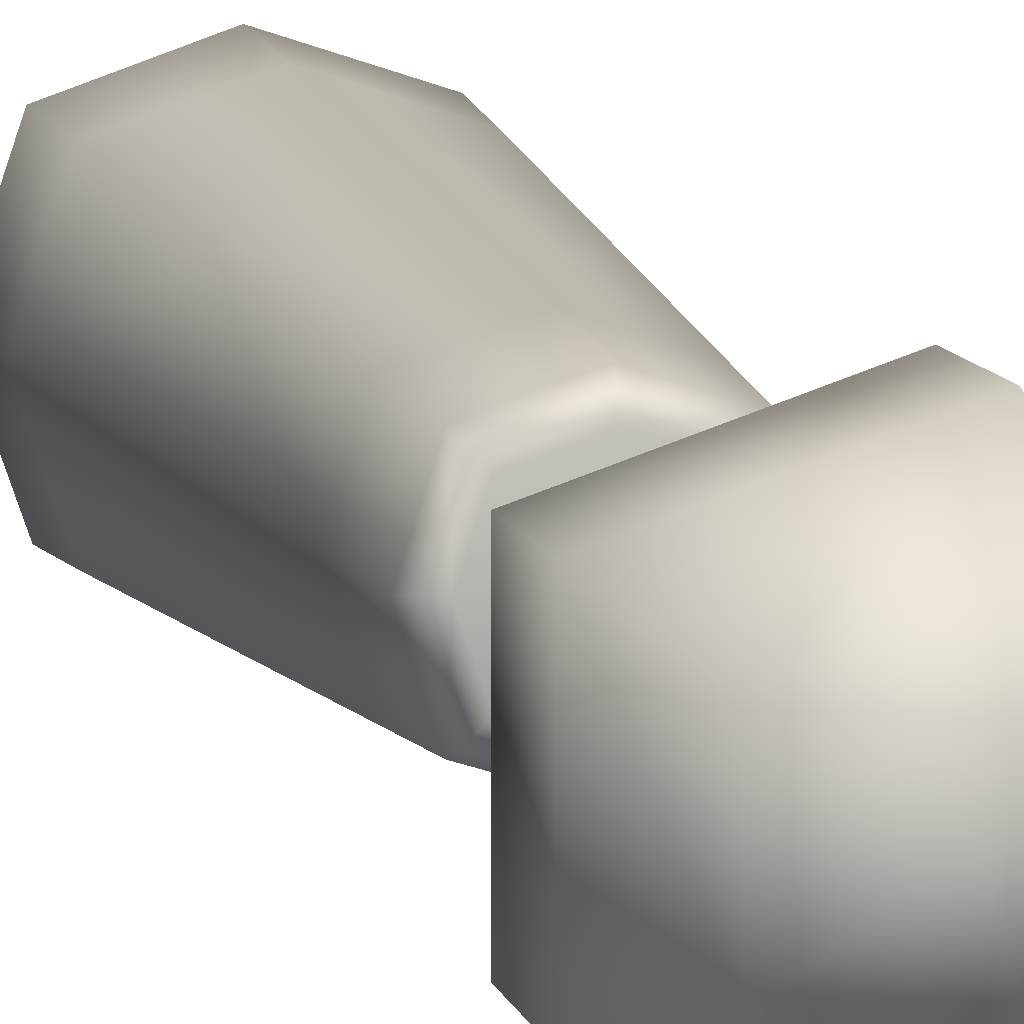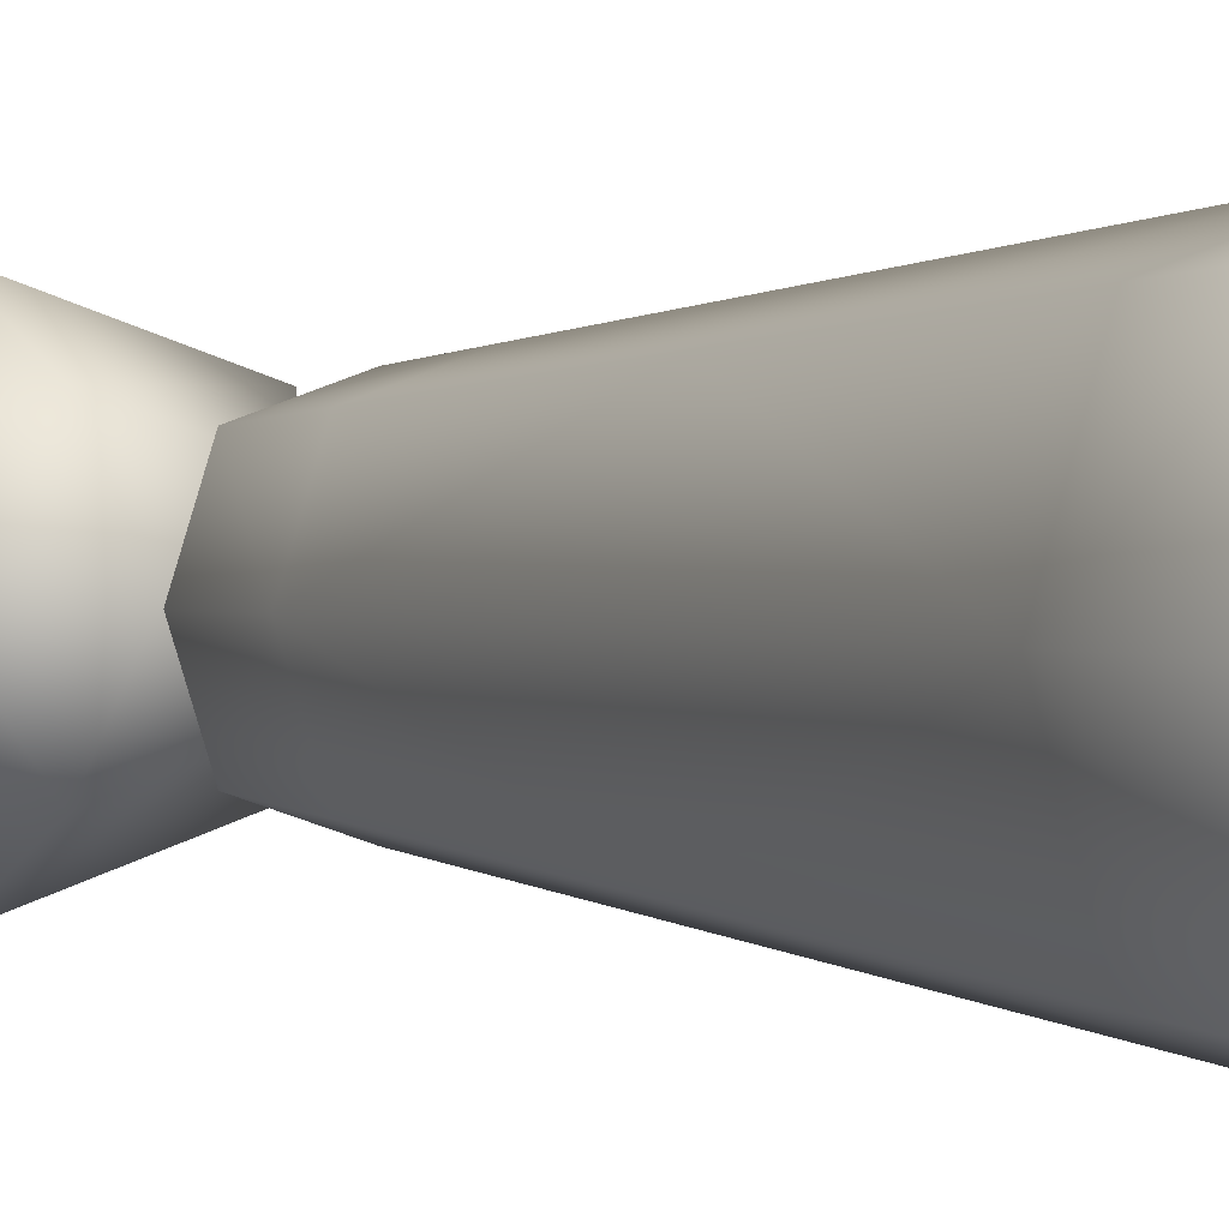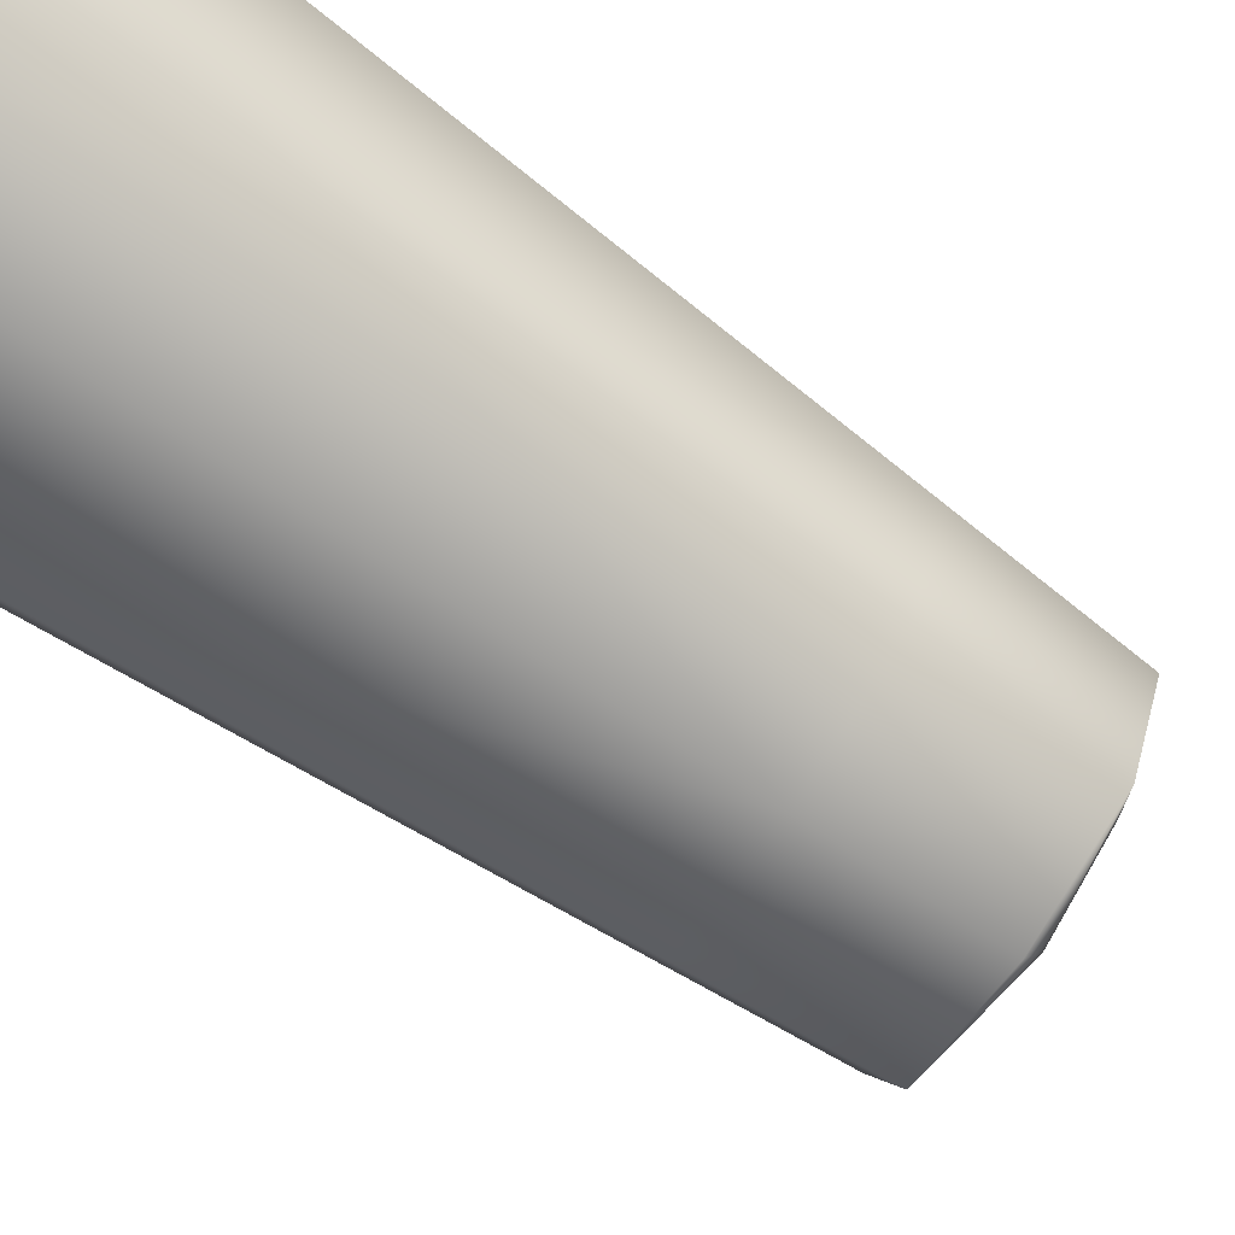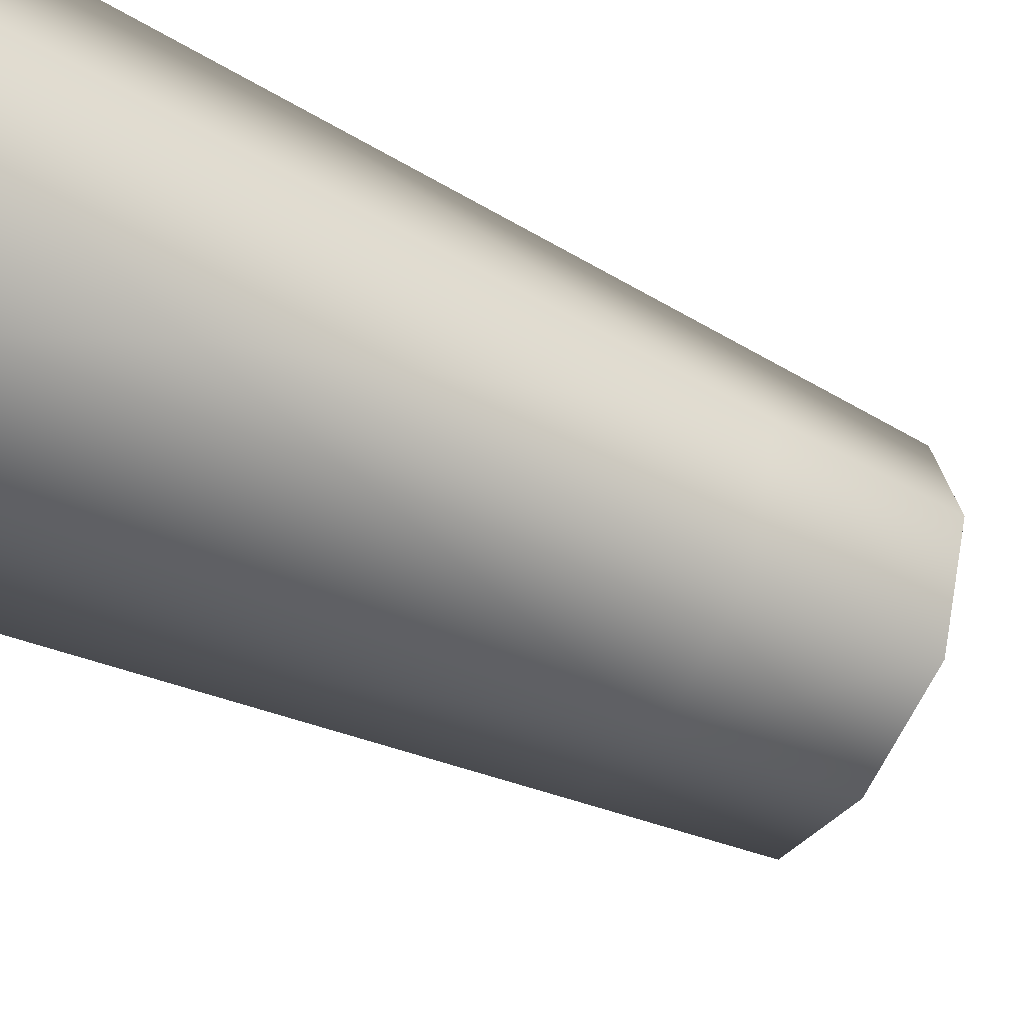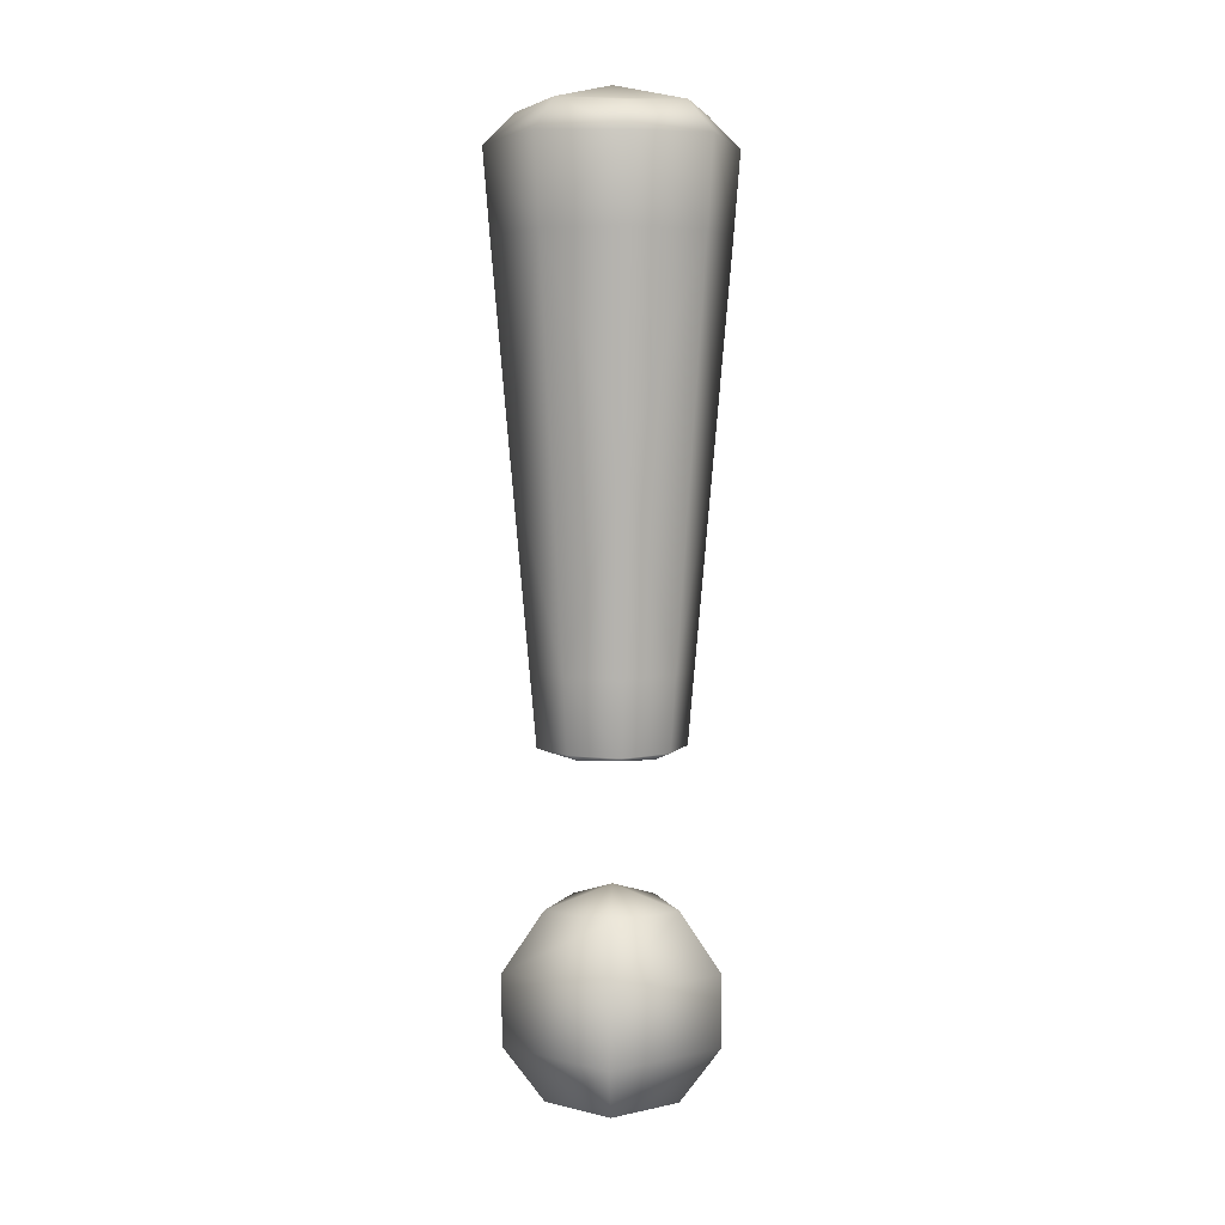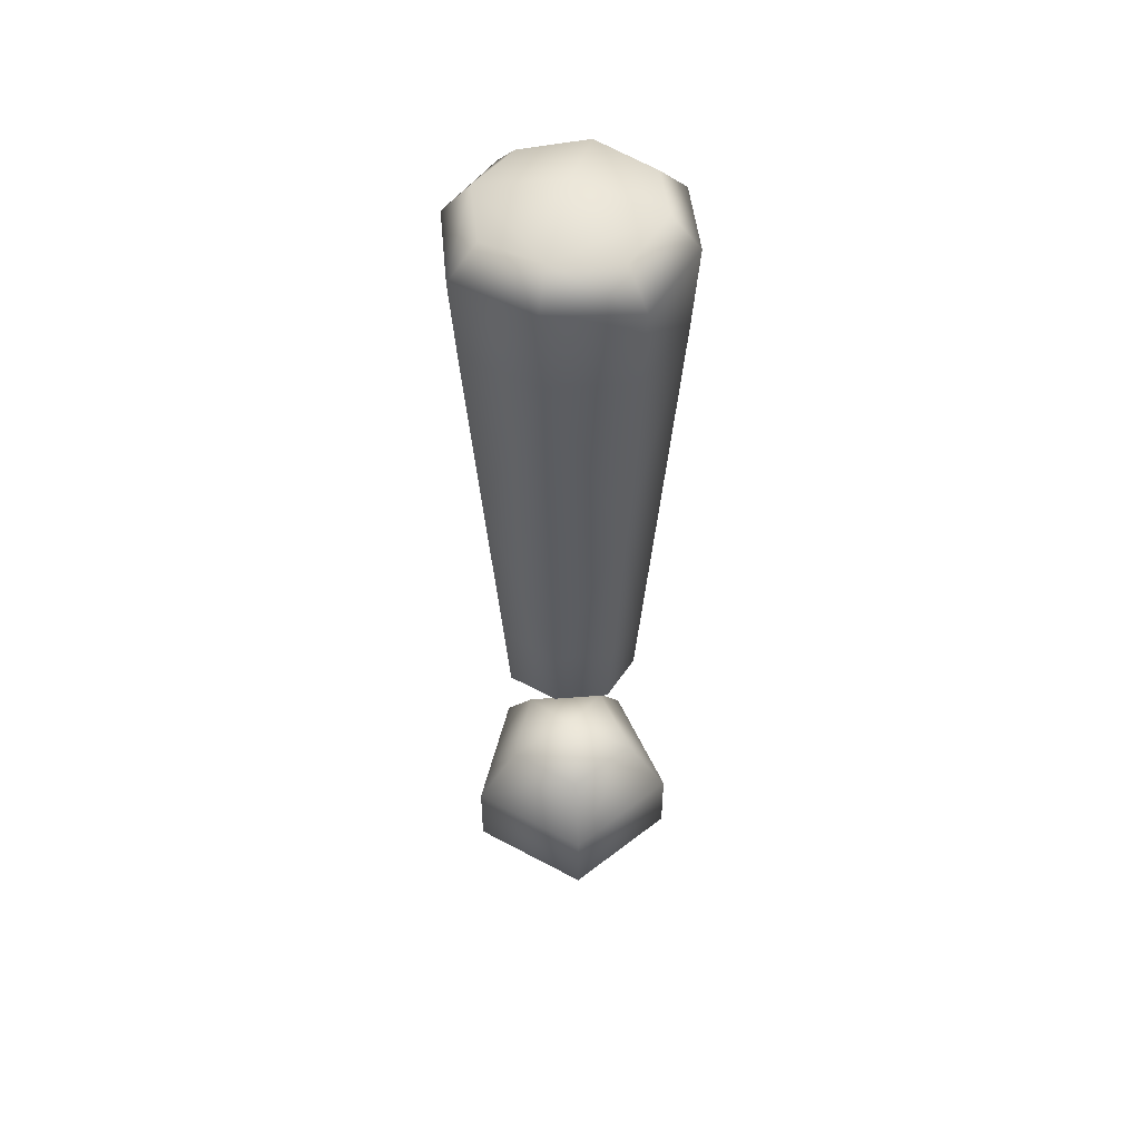
<metadata>
{"format":"obj","ext":"obj","renderer":"f3d","projection":"perspective","resolution":1024,"background":"white","views":[{"elev":10.3,"azim":-13.7,"up":"+Z"},{"elev":1.2,"azim":148.9,"up":"+Z"},{"elev":-73.2,"azim":-124.4,"up":"+Z"},{"elev":-47.7,"azim":-119.0,"up":"+Z"},{"elev":5.1,"azim":-52.5,"up":"+Y"},{"elev":48.7,"azim":13.1,"up":"+Y"}]}
</metadata>
<code>
g default
v -0.03315 0.2275 0.03266
v 0.03315 0.2275 0.03266
v -0.05529 0.7471 0.05529
v 0.05529 0.7471 0.05529
v -0.05529 0.7471 -0.05529
v 0.05529 0.7471 -0.05529
v -0.03315 0.2275 -0.03266
v 0.03315 0.2275 -0.03266
v 0.01816 -0.06327 -0.0559
v -0.04755 -0.06327 -0.03455
v -0.04755 -0.06327 0.03455
v 0.01816 -0.06327 0.0559
v 0.05878 -0.06327 0
v 0.02939 -0.01328 -0.09045
v -0.07694 -0.01328 -0.0559
v -0.07694 -0.01328 0.0559
v 0.02939 -0.01328 0.09045
v 0.09511 -0.01328 0
v 0.02939 0.04853 -0.09045
v -0.07694 0.04853 -0.0559
v -0.07694 0.04853 0.0559
v 0.02939 0.04853 0.09045
v 0.09511 0.04853 0
v 0.01816 0.09853 -0.0559
v -0.04755 0.09853 -0.03455
v -0.04755 0.09853 0.03455
v 0.01816 0.09853 0.0559
v 0.05878 0.09853 0
v 0 -0.08237 0
v 0 0.1176 0
v -0.07043 0.6491 0.07033
v -0.07043 0.6491 -0.07033
v 0.07043 0.6491 -0.07033
v 0.07043 0.6491 0.07033
v -0.04891 0.2967 0.04832
v -0.04891 0.2967 -0.04832
v 0.04891 0.2967 -0.04832
v 0.04891 0.2967 0.04832
v 0 0.2323 0.05907
v 0 0.2258 0.04394
v 0.04497 0.2323 0.0443
v 0 0.2967 0.06443
v -0.04497 0.2323 0.0443
v 0 0.77 0
v 0 0.7522 0.0748
v 0.0748 0.7522 0
v 0 0.7522 -0.0748
v -0.0748 0.7522 0
v 0 0.2323 -0.05907
v 0 0.2967 -0.06443
v 0.04497 0.2323 -0.0443
v 0 0.2258 -0.04394
v -0.04497 0.2323 -0.0443
v 0 0.2236 0
v 0.04462 0.2258 0
v -0.04462 0.2258 0
v 0.05996 0.2323 0
v 0.06521 0.2967 0
v -0.05996 0.2323 0
v -0.06521 0.2967 0
v -0.09921 0.7242 0
v -0.09391 0.6499 0
v -0.07441 0.7206 0.0744
v -0.07441 0.7206 -0.0744
v 0 0.7242 -0.0992
v 0.07441 0.7206 -0.0744
v 0 0.6499 -0.09377
v 0.09921 0.7242 0
v 0.09391 0.6499 0
v 0.07441 0.7206 0.0744
v 0 0.7242 0.0992
v 0 0.6499 0.09377
v -0.07955 0.4726 0
v -0.05966 0.4726 0.05932
v -0.05966 0.4726 -0.05932
v 0 0.4726 -0.07909
v 0.05966 0.4726 -0.05932
v 0.07955 0.4726 0
v 0.05966 0.4726 0.05932
v 0 0.4726 0.07909
g pCube2
f 43 1 40 39
f 48 3 45 44
f 53 36 50 49
f 56 7 52 54
f 41 2 55 57
f 53 7 56 59
f 9 10 15 14
f 10 11 16 15
f 11 12 17 16
f 12 13 18 17
f 13 9 14 18
f 14 15 20 19
f 15 16 21 20
f 16 17 22 21
f 17 18 23 22
f 18 14 19 23
f 19 20 25 24
f 20 21 26 25
f 21 22 27 26
f 22 23 28 27
f 23 19 24 28
f 10 9 29
f 11 10 29
f 12 11 29
f 13 12 29
f 9 13 29
f 24 25 30
f 25 26 30
f 26 27 30
f 27 28 30
f 28 24 30
f 64 32 62 61
f 64 5 47 65
f 70 34 69 68
f 63 31 72 71
f 75 36 60 73
f 75 32 67 76
f 79 38 58 78
f 74 35 42 80
f 40 2 41 39
f 41 38 42 39
f 42 35 43 39
f 45 4 46 44
f 46 6 47 44
f 47 5 48 44
f 50 37 51 49
f 51 8 52 49
f 52 7 53 49
f 52 8 55 54
f 55 2 40 54
f 40 1 56 54
f 55 8 51 57
f 51 37 58 57
f 58 38 41 57
f 56 1 43 59
f 43 35 60 59
f 60 36 53 59
f 62 31 63 61
f 63 3 48 61
f 48 5 64 61
f 47 6 66 65
f 66 33 67 65
f 67 32 64 65
f 69 33 66 68
f 66 6 46 68
f 46 4 70 68
f 72 34 70 71
f 70 4 45 71
f 45 3 63 71
f 60 35 74 73
f 74 31 62 73
f 62 32 75 73
f 67 33 77 76
f 77 37 50 76
f 50 36 75 76
f 58 37 77 78
f 77 33 69 78
f 69 34 79 78
f 42 38 79 80
f 79 34 72 80
f 72 31 74 80

</code>
